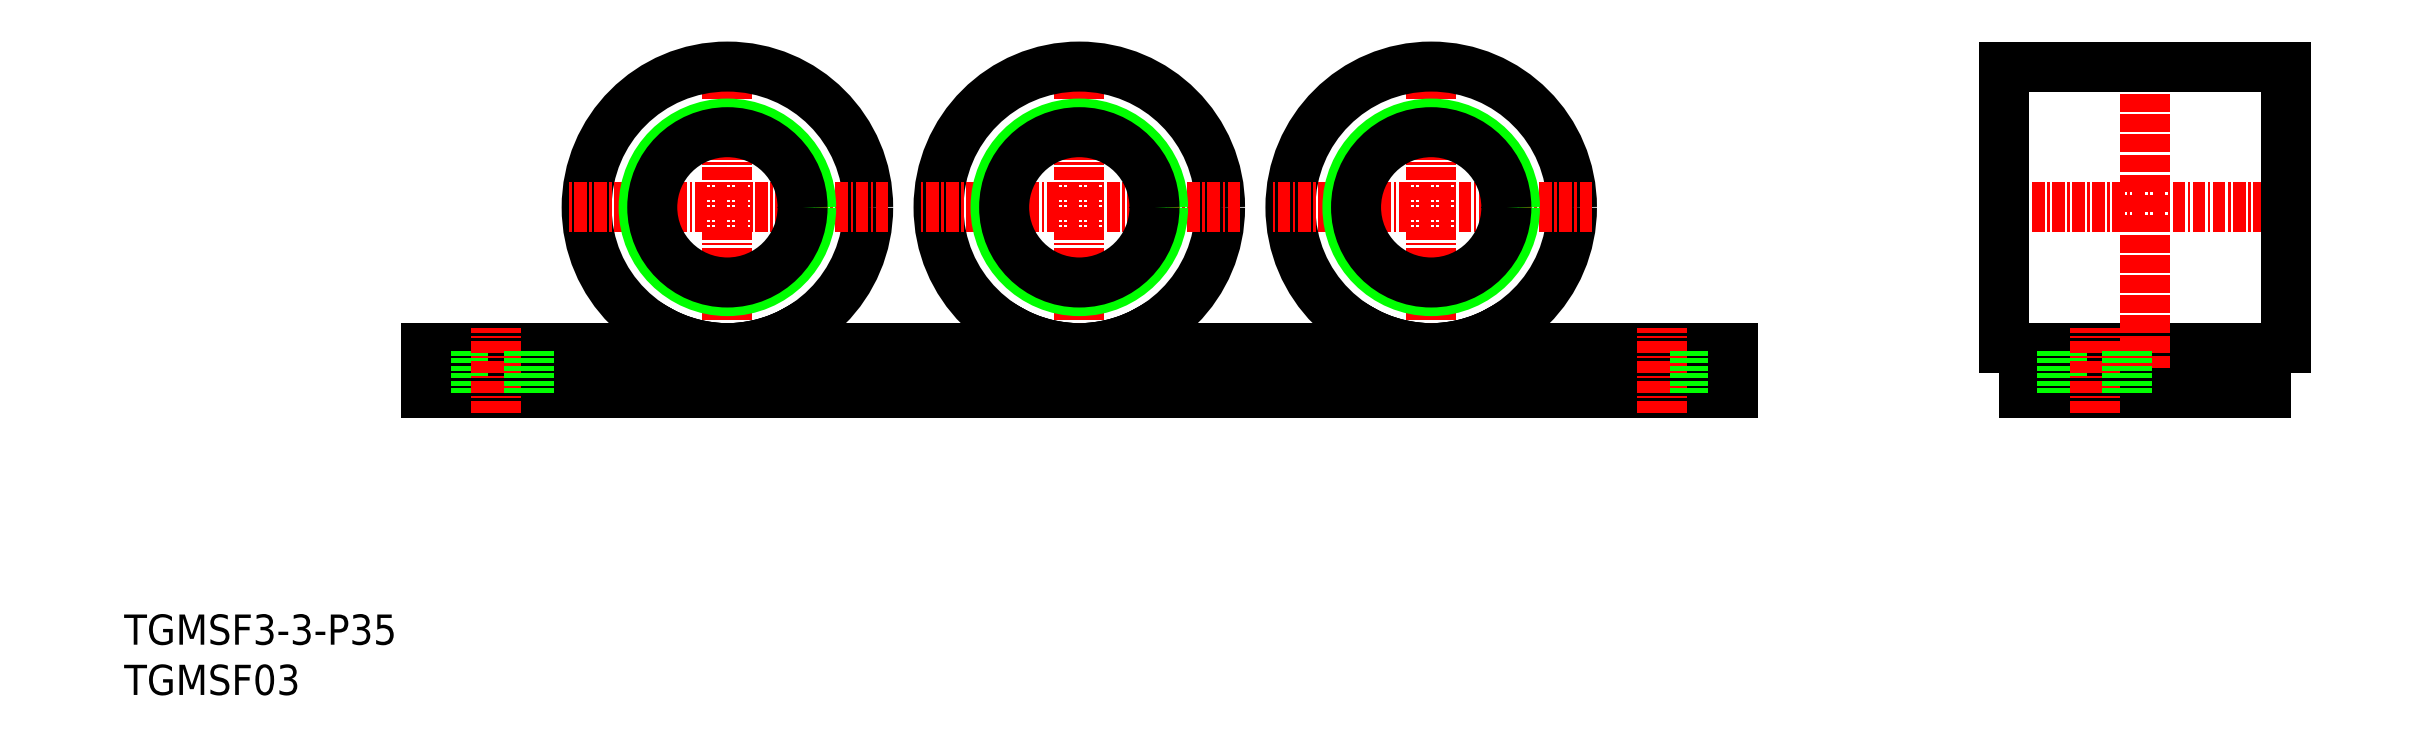
<metadata>
{"format":"dxf","ext":"dxf","renderer":"ezdxf+matplotlib","layout":"modelspace","background":"white","min_lineweight":24,"dpi":150}
</metadata>
<code>
0
SECTION
2
ENTITIES
0
INSERT
8
0
2
*U13
10
0
20
0
30
0
0
INSERT
8
0
2
*U14
10
0
20
0
30
0
0
LINE
8
0
10
30
20
30
30
0
11
160
21
30
31
0
0
LINE
8
0
10
30
20
34.5
30
0
11
160
21
34.5
31
0
0
LINE
8
CENTER
10
60
20
64.5
30
0
11
60
21
32.5
31
0
0
CIRCLE
8
0
10
60
20
48.5
30
0
40
14
0
LINE
8
CENTER
10
76
20
48.5
30
0
11
44
21
48.5
31
0
0
LINE
8
0
10
33.75
20
30
30
0
11
33.75
21
34.5
31
0
0
LINE
8
0
10
30
20
30
30
0
11
30
21
34.5
31
0
0
LINE
8
CENTER
10
37
20
28
30
0
11
37
21
36.5
31
0
0
LINE
8
0
10
40.25
20
30
30
0
11
40.25
21
34.5
31
0
0
LINE
8
CENTER
10
153
20
28
30
0
11
153
21
36.5
31
0
0
LINE
8
0
10
156.2
20
30
30
0
11
156.2
21
34.5
31
0
0
LINE
8
0
10
160
20
30
30
0
11
160
21
34.5
31
0
0
LINE
8
CENTER
10
217
20
48.5
30
0
11
185
21
48.5
31
0
0
LINE
8
0
10
187
20
34.5
30
0
11
215
21
34.5
31
0
0
LINE
8
0
10
187
20
34.5
30
0
11
215
21
34.5
31
0
0
LINE
8
0
10
189
20
30
30
0
11
213
21
30
31
0
0
LINE
8
CENTER
10
201
20
32.5
30
0
11
201
21
64.5
31
0
0
LINE
8
CENTER
10
201
20
34
30
0
11
201
21
64.5
31
0
0
LINE
8
0
10
189
20
34.5
30
0
11
192
21
34.5
31
0
0
LINE
8
0
10
189
20
34.5
30
0
11
189
21
32
31
0
0
LINE
8
0
10
189
20
34.5
30
0
11
189
21
30
31
0
0
LINE
8
0
10
192.8
20
30
30
0
11
192.8
21
34.5
31
0
0
LINE
8
CENTER
10
196
20
28
30
0
11
196
21
36.5
31
0
0
LINE
8
0
10
199.2
20
30
30
0
11
199.2
21
34.5
31
0
0
LINE
8
0
10
213
20
34.5
30
0
11
213
21
32
31
0
0
LINE
8
0
10
213
20
34.5
30
0
11
213
21
30
31
0
0
LINE
8
0
10
215
20
62.5
30
0
11
187
21
62.5
31
0
0
LINE
8
0
10
215
20
62.5
30
0
11
215
21
34.5
31
0
0
LINE
8
0
10
187
20
62.5
30
0
11
187
21
34.5
31
0
0
CIRCLE
8
0
10
60
20
48.5
30
0
40
8.331
0
CIRCLE
8
0
10
60
20
48.5
30
0
40
7.475
0
LINE
8
0
10
67
20
36.38
30
0
11
68.08
21
34.5
31
0
0
LINE
8
0
10
53
20
36.38
30
0
11
51.92
21
34.5
31
0
0
INSERT
8
0
2
*U19
10
0
20
0
30
0
0
INSERT
8
0
2
*U20
10
0
20
0
30
0
0
LINE
8
CENTER
10
95
20
64.5
30
0
11
95
21
32.5
31
0
0
CIRCLE
8
0
10
95
20
48.5
30
0
40
14
0
LINE
8
CENTER
10
111
20
48.5
30
0
11
79
21
48.5
31
0
0
CIRCLE
8
0
10
95
20
48.5
30
0
40
8.331
0
CIRCLE
8
0
10
95
20
48.5
30
0
40
7.475
0
LINE
8
0
10
88
20
36.38
30
0
11
86.92
21
34.5
31
0
0
LINE
8
0
10
102
20
36.38
30
0
11
103.1
21
34.5
31
0
0
INSERT
8
0
2
*U21
10
0
20
0
30
0
0
LINE
8
CENTER
10
130
20
64.5
30
0
11
130
21
32.5
31
0
0
CIRCLE
8
0
10
130
20
48.5
30
0
40
14
0
LINE
8
CENTER
10
146
20
48.5
30
0
11
114
21
48.5
31
0
0
CIRCLE
8
0
10
130
20
48.5
30
0
40
8.331
0
CIRCLE
8
0
10
130
20
48.5
30
0
40
7.475
0
LINE
8
0
10
123
20
36.38
30
0
11
121.9
21
34.5
31
0
0
LINE
8
0
10
137
20
36.38
30
0
11
138.1
21
34.5
31
0
0
ENDSEC
0
EOF

</code>
